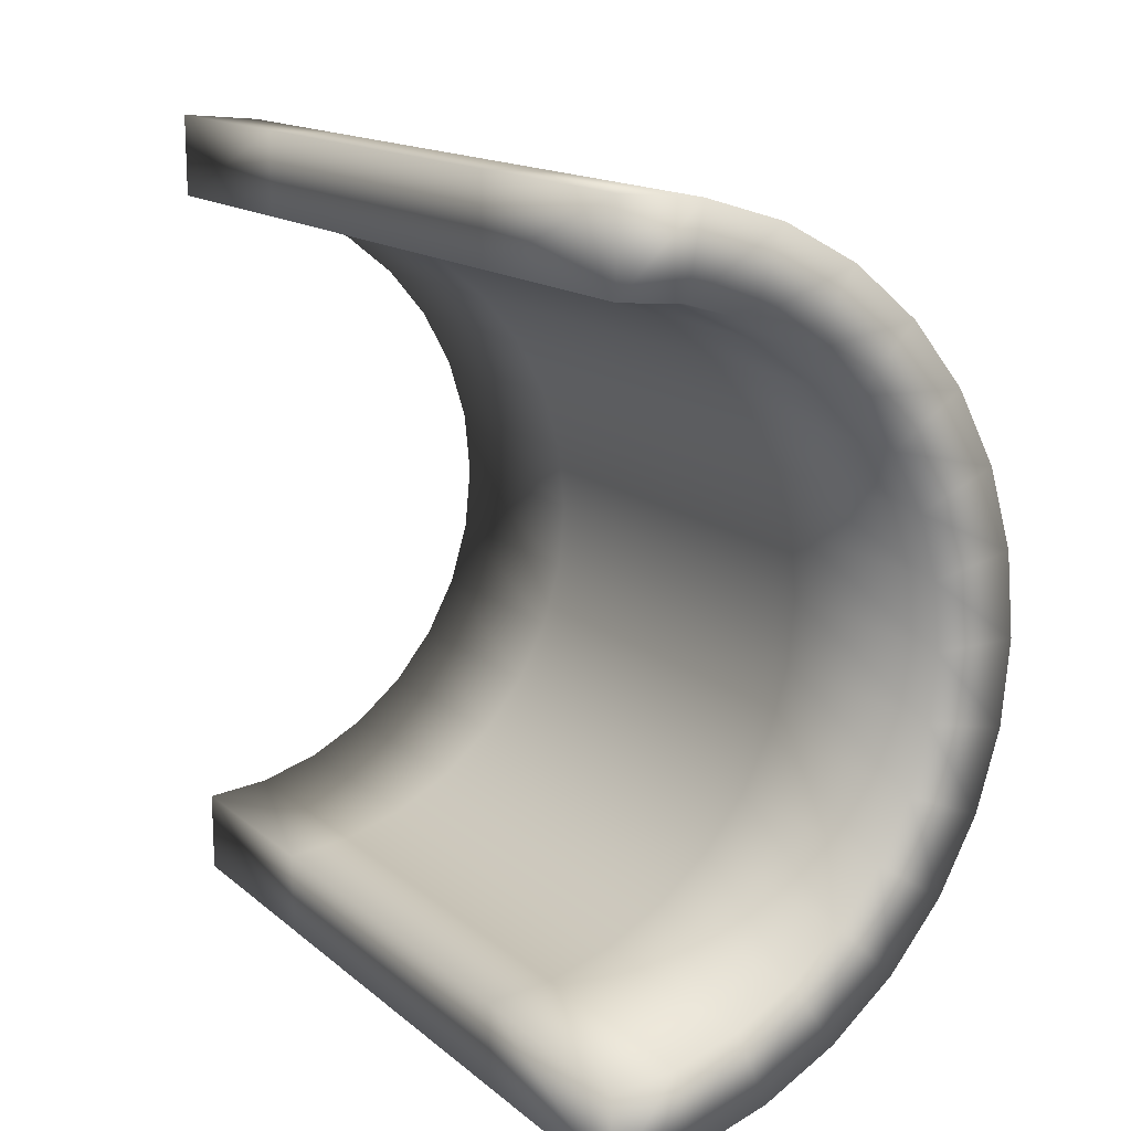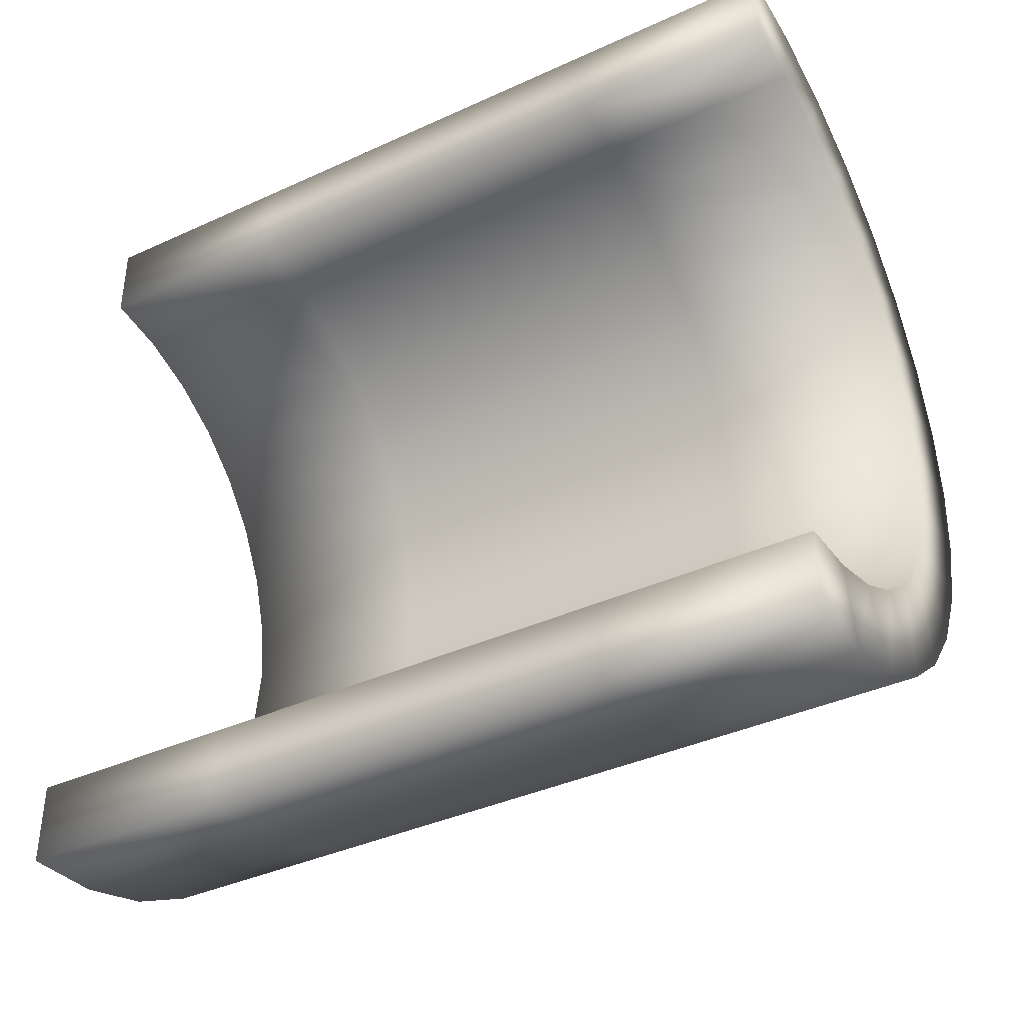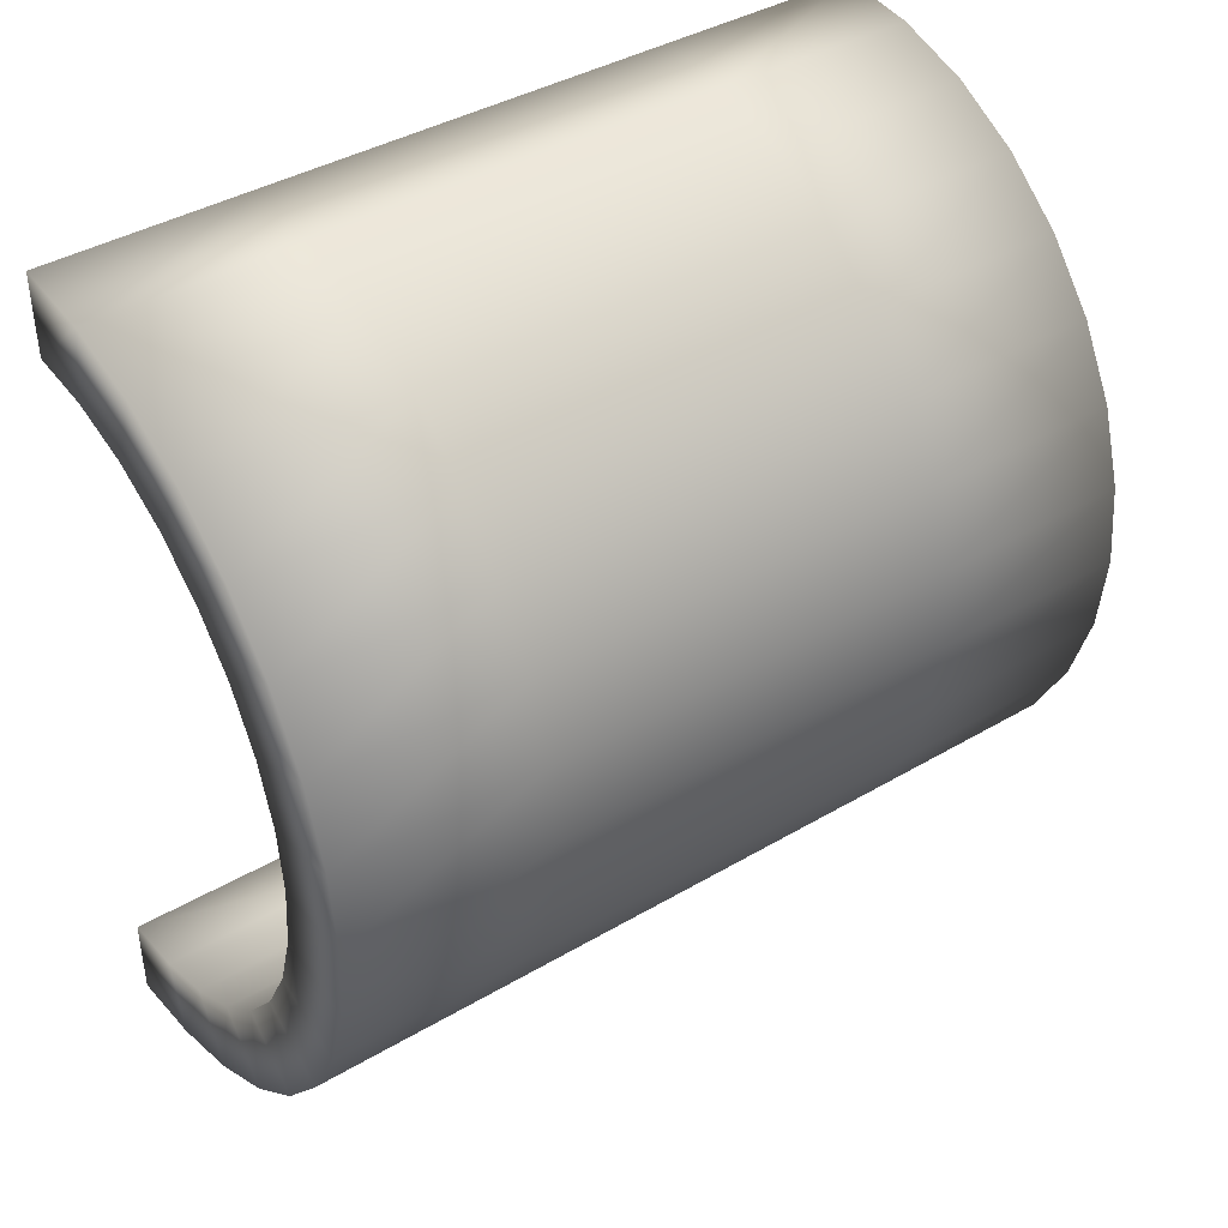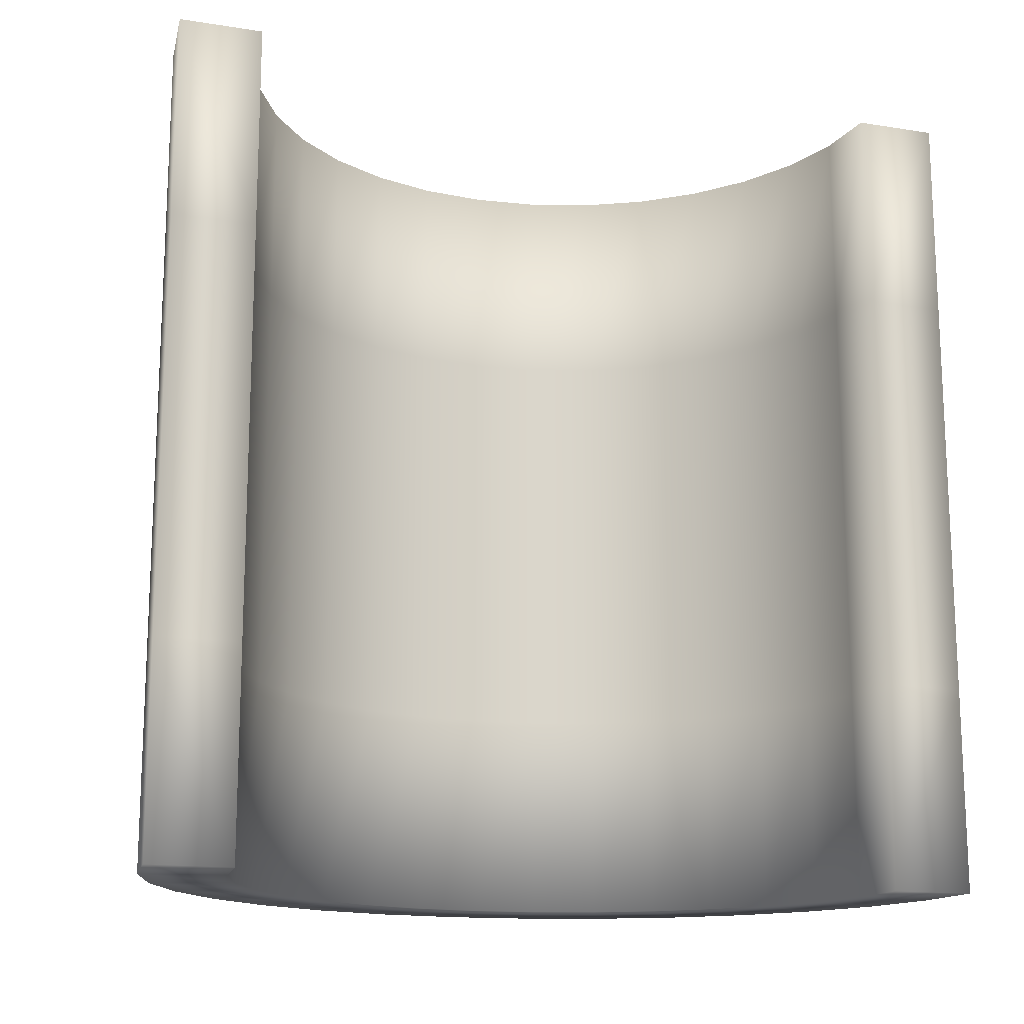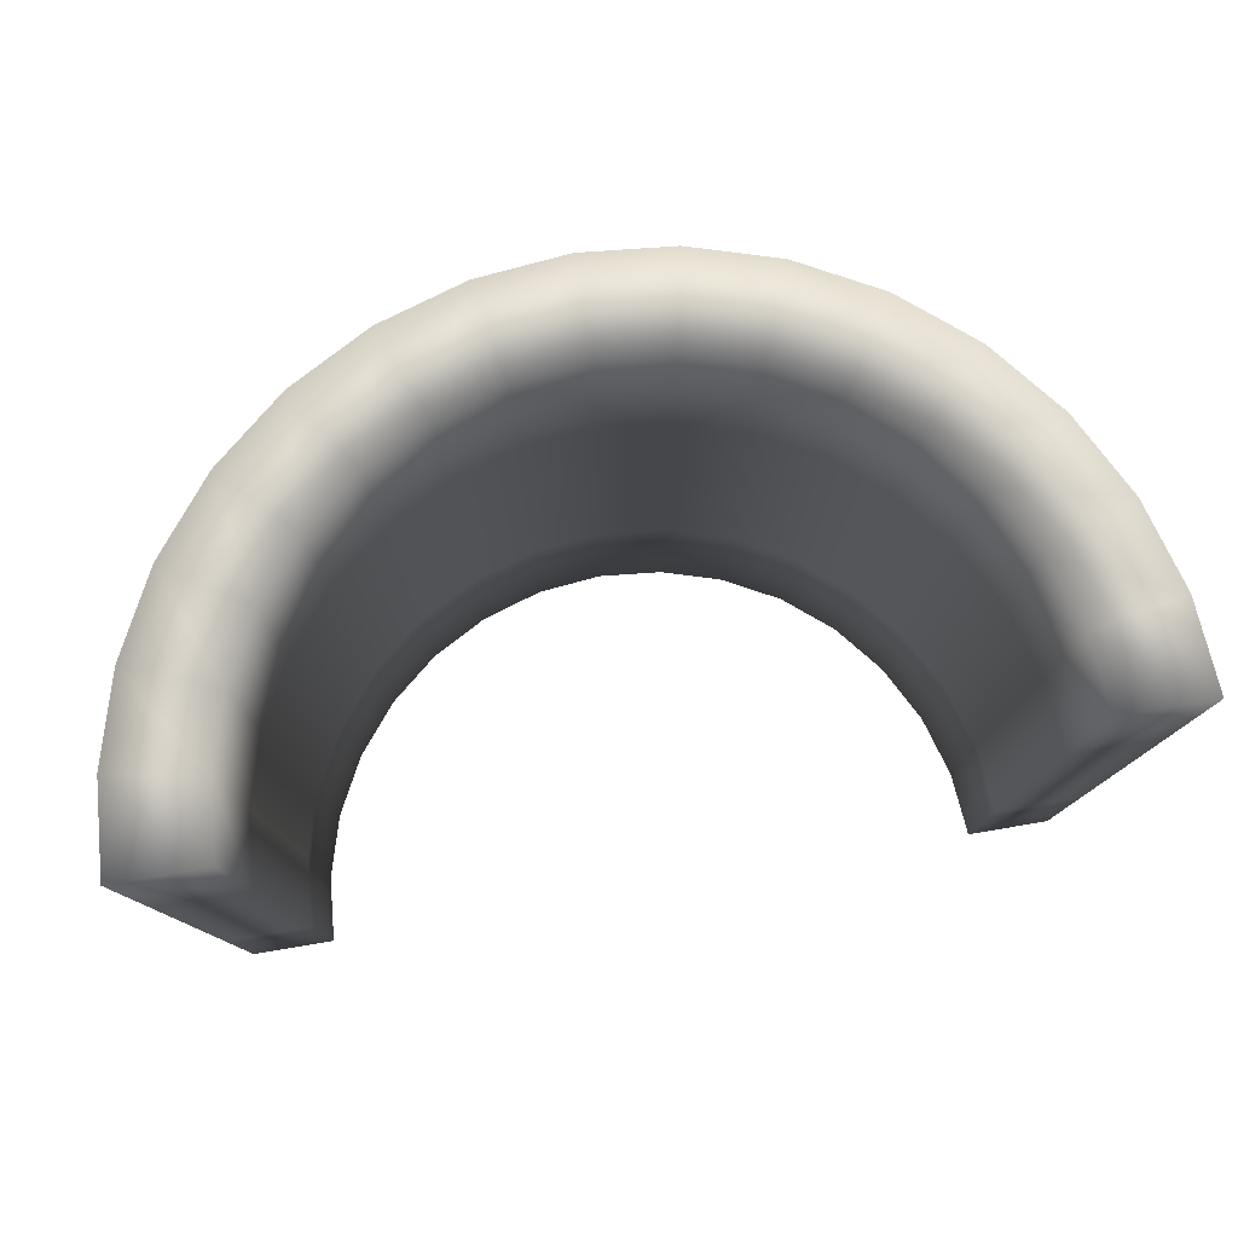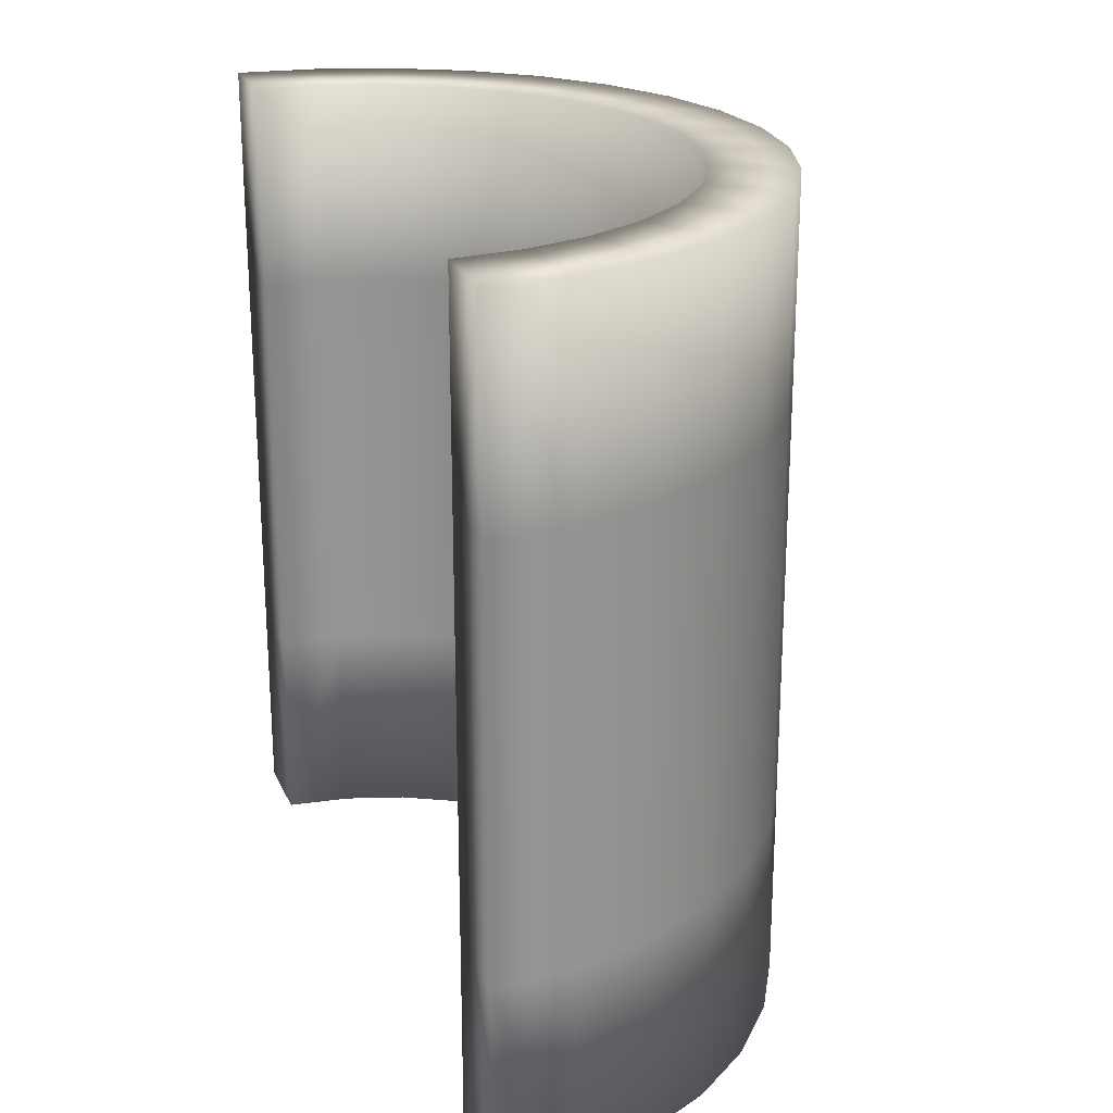
<metadata>
{"format":"obj","ext":"obj","renderer":"f3d","projection":"perspective","resolution":1024,"background":"white","views":[{"elev":15.1,"azim":148.7,"up":"+Z"},{"elev":-38.9,"azim":119.8,"up":"+Z"},{"elev":40.5,"azim":-125.8,"up":"+Z"},{"elev":-15.4,"azim":71.6,"up":"+Y"},{"elev":79.5,"azim":80.5,"up":"+Y"},{"elev":23.0,"azim":160.5,"up":"+Y"}]}
</metadata>
<code>
v  0 -500 -500
v  0 500 -500
v  -153.1 250 369.6
v  -153.1 -0.0001 369.6
v  -153.1 -250 369.6
v  -78.04 250 392.3
v  -78.04 -0.0001 392.3
v  -78.04 -250 392.3
v  0 250 400
v  0 -0.0001 400
v  0 -250 400
v  -97.54 -250 -490.4
v  -97.54 0.0001 -490.4
v  -97.54 250 -490.4
v  -191.3 -250 -461.9
v  -191.3 0.0001 -461.9
v  -191.3 250 -461.9
v  -277.8 -250 -415.7
v  -277.8 0.0001 -415.7
v  -277.8 250 -415.7
v  -353.6 -250 -353.6
v  -353.6 0.0001 -353.6
v  -353.6 250 -353.6
v  -415.7 -250 -277.8
v  -415.7 0 -277.8
v  -415.7 250 -277.8
v  -461.9 -250 -191.3
v  -461.9 0 -191.3
v  -461.9 250 -191.3
v  -490.4 -250 -97.55
v  -490.4 0 -97.55
v  -490.4 250 -97.55
v  0 -500 500
v  0 500 500
v  -97.54 -500 490.4
v  -97.54 500 490.4
v  -191.3 -500 461.9
v  -191.3 500 461.9
v  -277.8 -500 415.7
v  -277.8 500 415.7
v  -353.6 -500 353.6
v  -353.6 500 353.6
v  -415.7 -500 277.8
v  -415.7 500 277.8
v  -461.9 -500 191.3
v  -461.9 500 191.3
v  -490.4 -500 97.54
v  -490.4 500 97.54
v  -500 -500 -0.001
v  -500 500 -0
v  -490.4 -500 -97.55
v  -490.4 500 -97.55
v  -461.9 -500 -191.3
v  -461.9 500 -191.3
v  -415.7 -500 -277.8
v  -415.7 500 -277.8
v  -353.6 -500 -353.6
v  -353.6 500 -353.6
v  -277.8 -500 -415.7
v  -277.8 500 -415.7
v  -191.3 -500 -461.9
v  -191.3 500 -461.9
v  -97.54 -500 -490.4
v  -97.54 500 -490.4
v  0 -500 -400
v  -500 -250 -0.001
v  -500 0 -0
v  0 500 -400
v  -500 250 -0
v  -490.4 -250 97.54
v  -490.4 -0 97.54
v  -490.4 250 97.54
v  -461.9 -250 191.3
v  -461.9 -0 191.3
v  -461.9 250 191.3
v  -415.7 -250 277.8
v  -415.7 -0 277.8
v  -415.7 250 277.8
v  -353.6 -250 353.6
v  -353.6 -0.0001 353.6
v  -353.6 250 353.6
v  -277.8 -250 415.7
v  -277.8 -0.0001 415.7
v  -277.8 250 415.7
v  -191.3 -250 461.9
v  -191.3 -0.0001 461.9
v  -191.3 250 461.9
v  -97.54 -250 490.4
v  -97.54 -0.0001 490.4
v  -97.54 250 490.4
v  0 -250 500
v  0 -0.0001 500
v  0 250 500
v  0 250 -500
v  0 0.0001 -500
v  0 -250 -500
v  0 -500 400
v  0 500 400
v  -78.04 -500 392.3
v  -78.04 500 392.3
v  -153.1 -500 369.6
v  -153.1 500 369.6
v  -222.2 -500 332.6
v  -222.2 500 332.6
v  -282.8 -500 282.8
v  -282.8 500 282.8
v  -332.6 -500 222.2
v  -332.6 500 222.2
v  -369.6 -500 153.1
v  -369.6 500 153.1
v  -392.3 -500 78.04
v  -392.3 500 78.04
v  -400 -500 -0.001
v  -400 500 -0
v  -392.3 -500 -78.04
v  -392.3 500 -78.04
v  -369.6 -500 -153.1
v  -369.6 500 -153.1
v  -332.6 -500 -222.2
v  -332.6 500 -222.2
v  -282.8 -500 -282.8
v  -282.8 500 -282.8
v  -222.2 -500 -332.6
v  -222.2 500 -332.6
v  -153.1 -500 -369.6
v  -153.1 500 -369.6
v  -78.04 -500 -392.3
v  -78.04 500 -392.3
v  -222.2 -250 332.6
v  -222.2 -0.0001 332.6
v  -222.2 250 332.6
v  -282.8 -250 282.8
v  -282.8 -0 282.8
v  -282.8 250 282.8
v  -332.6 -250 222.2
v  -332.6 -0 222.2
v  -332.6 250 222.2
v  -369.6 -250 153.1
v  -369.6 -0 153.1
v  -369.6 250 153.1
v  -392.3 -250 78.04
v  -392.3 -0 78.04
v  -392.3 250 78.04
v  -400 -250 -0
v  -400 0 -0
v  -400 250 -0
v  -392.3 -250 -78.04
v  -392.3 0 -78.04
v  -392.3 250 -78.04
v  -369.6 -250 -153.1
v  -369.6 0 -153.1
v  -369.6 250 -153.1
v  -332.6 -250 -222.2
v  -332.6 0 -222.2
v  -332.6 250 -222.2
v  -282.8 -250 -282.8
v  -282.8 0 -282.8
v  -282.8 250 -282.8
v  -222.2 -250 -332.6
v  -222.2 0.0001 -332.6
v  -222.2 250 -332.6
v  -153.1 -250 -369.6
v  -153.1 0.0001 -369.6
v  -153.1 250 -369.6
v  -78.04 -250 -392.3
v  -78.04 0.0001 -392.3
v  -78.04 250 -392.3
v  0 -250 -400
v  0 0.0001 -400
v  0 250 -400
o TU3
g TU3
f 18 19 16 15
f 59 18 15 61
f 16 17 14 13
f 15 16 13 12
f 61 15 12 63
f 13 14 94 95
f 12 13 95 96
f 63 12 96 1
f 10 7 6 9
f 11 8 7 10
f 97 99 8 11
f 7 4 3 6
f 8 5 4 7
f 99 101 5 8
f 4 130 131 3
f 5 129 130 4
f 93 34 36 90
f 90 36 38 87
f 87 38 40 84
f 84 40 42 81
f 81 42 44 78
f 78 44 46 75
f 75 46 48 72
f 72 48 50 69
f 69 50 52 32
f 32 52 54 29
f 29 54 56 26
f 26 56 58 23
f 23 58 60 20
f 20 60 62 17
f 101 103 129 5
f 17 62 64 14
f 14 64 2 94
f 35 37 101 99
f 130 133 134 131
f 53 55 119 117
f 38 36 100 102
f 129 132 133 130
f 56 54 118 120
f 103 105 132 129
f 37 39 103 101
f 133 136 137 134
f 55 57 121 119
f 40 38 102 104
f 132 135 136 133
f 58 56 120 122
f 105 107 135 132
f 136 139 140 137
f 39 41 105 103
f 135 138 139 136
f 57 59 123 121
f 42 40 104 106
f 107 109 138 135
f 60 58 122 124
f 139 142 143 140
f 138 141 142 139
f 41 43 107 105
f 109 111 141 138
f 59 61 125 123
f 44 42 106 108
f 142 145 146 143
f 62 60 124 126
f 141 144 145 142
f 111 113 144 141
f 43 45 109 107
f 145 148 149 146
f 61 63 127 125
f 46 44 108 110
f 144 147 148 145
f 64 62 126 128
f 113 115 147 144
f 148 151 152 149
f 45 47 111 109
f 147 150 151 148
f 63 1 65 127
f 48 46 110 112
f 115 117 150 147
f 2 64 128 68
f 151 154 155 152
f 150 153 154 151
f 47 49 113 111
f 117 119 153 150
f 50 48 112 114
f 154 157 158 155
f 153 156 157 154
f 119 121 156 153
f 49 51 115 113
f 157 160 161 158
f 52 50 114 116
f 156 159 160 157
f 33 35 99 97
f 121 123 159 156
f 51 53 117 115
f 36 34 98 100
f 54 52 116 118
f 160 163 164 161
f 159 162 163 160
f 123 125 162 159
f 163 166 167 164
f 162 165 166 163
f 125 127 165 162
f 166 169 170 167
f 165 168 169 166
f 127 65 168 165
f 92 91 11 10
f 93 92 10 9
f 34 93 9 98
f 95 169 168 96
f 94 170 169 95
f 2 68 170 94
f 9 6 100 98
f 6 3 102 100
f 3 131 104 102
f 131 134 106 104
f 134 137 108 106
f 137 140 110 108
f 140 143 112 110
f 143 146 114 112
f 146 149 116 114
f 149 152 118 116
f 152 155 120 118
f 155 158 122 120
f 158 161 124 122
f 161 164 126 124
f 164 167 128 126
f 167 170 68 128
f 91 33 97 11
f 96 168 65 1
f 19 20 17 16
f 57 21 18 59
f 21 22 19 18
f 22 23 20 19
f 55 24 21 57
f 24 25 22 21
f 25 26 23 22
f 53 27 24 55
f 27 28 25 24
f 28 29 26 25
f 51 30 27 53
f 30 31 28 27
f 31 32 29 28
f 49 66 30 51
f 66 67 31 30
f 67 69 32 31
f 47 70 66 49
f 70 71 67 66
f 71 72 69 67
f 45 73 70 47
f 73 74 71 70
f 74 75 72 71
f 43 76 73 45
f 76 77 74 73
f 77 78 75 74
f 41 79 76 43
f 79 80 77 76
f 80 81 78 77
f 39 82 79 41
f 82 83 80 79
f 83 84 81 80
f 37 85 82 39
f 85 86 83 82
f 86 87 84 83
f 35 88 85 37
f 88 89 86 85
f 89 90 87 86
f 33 91 88 35
f 91 92 89 88
f 92 93 90 89

</code>
